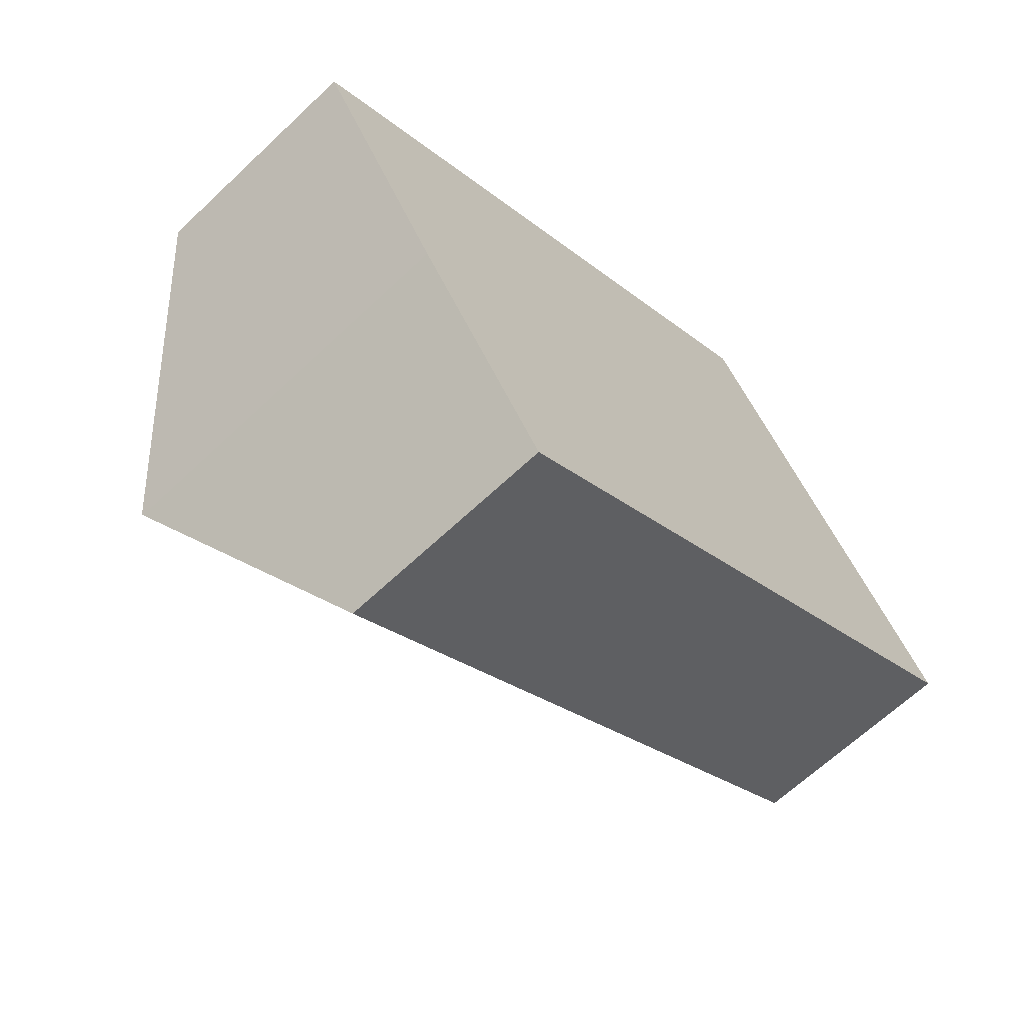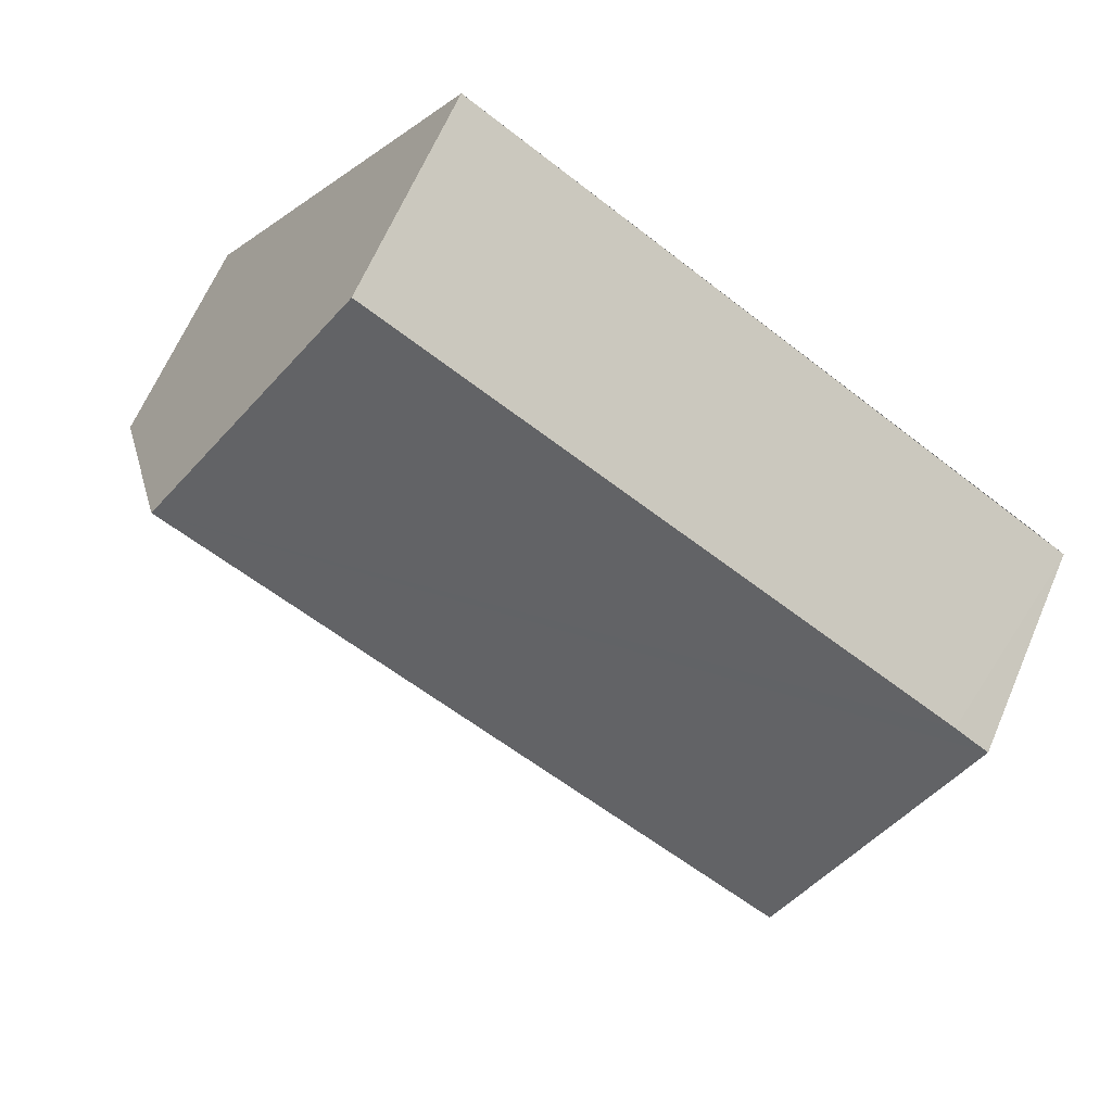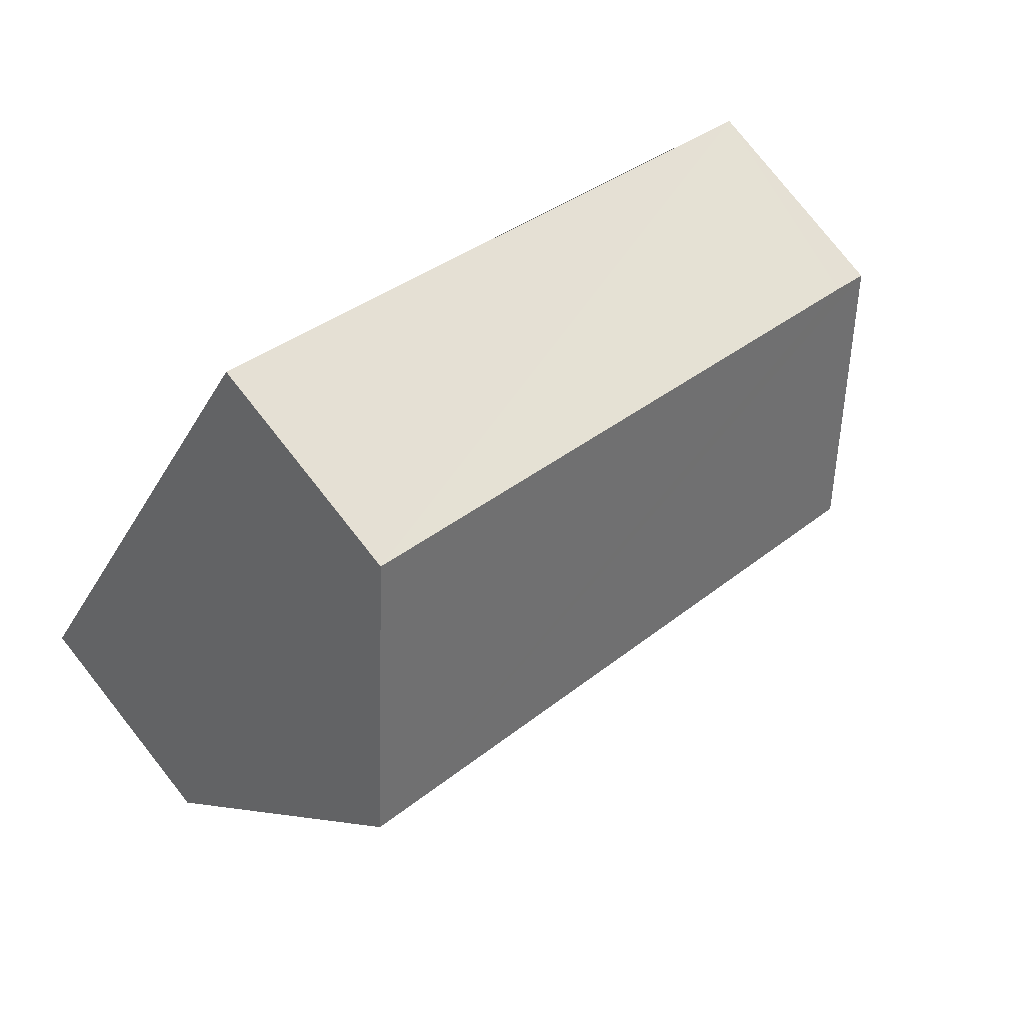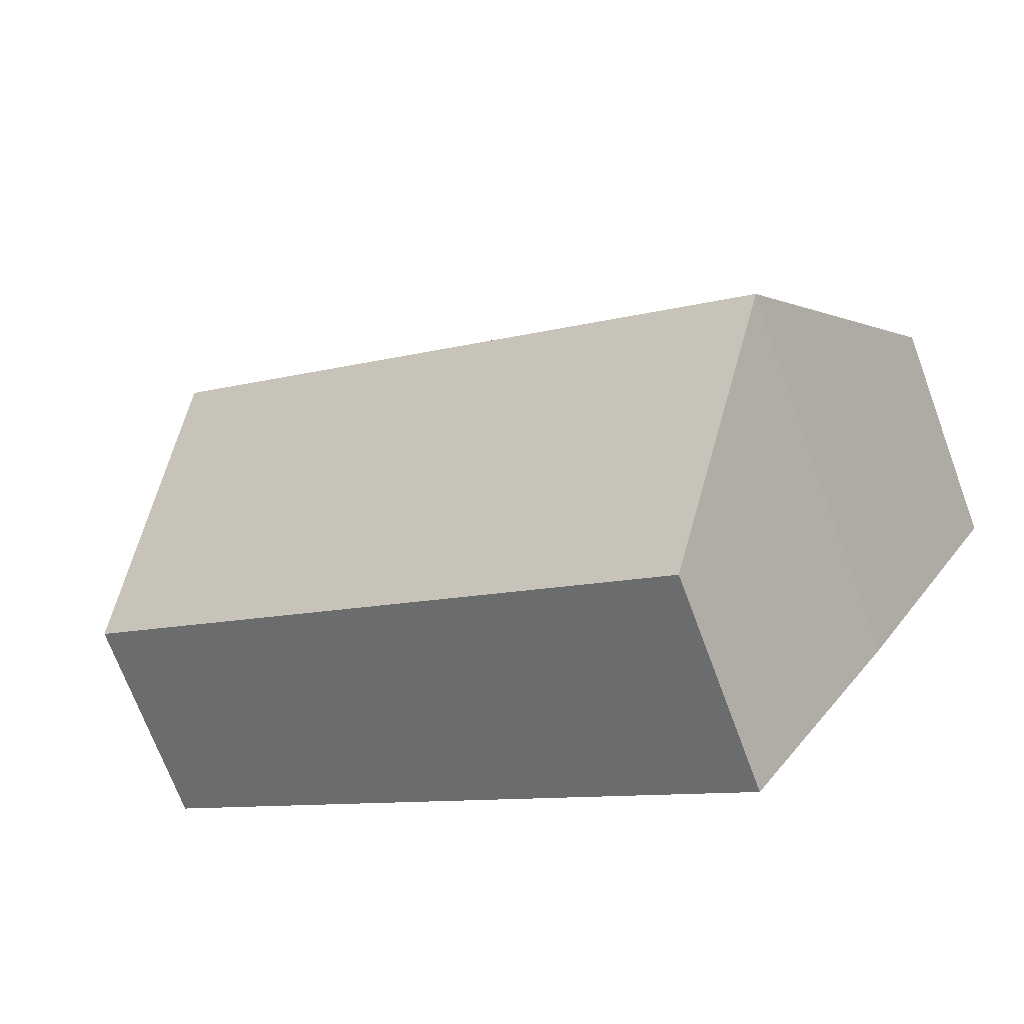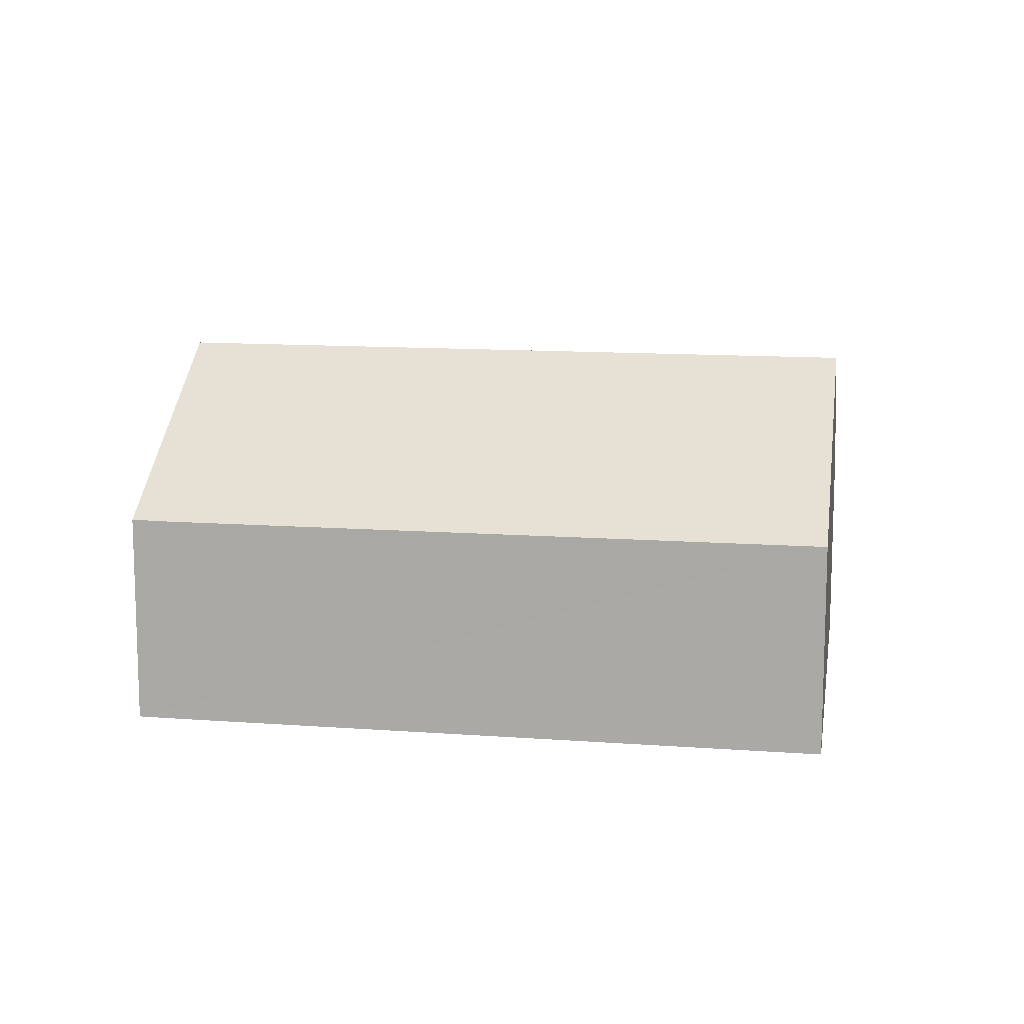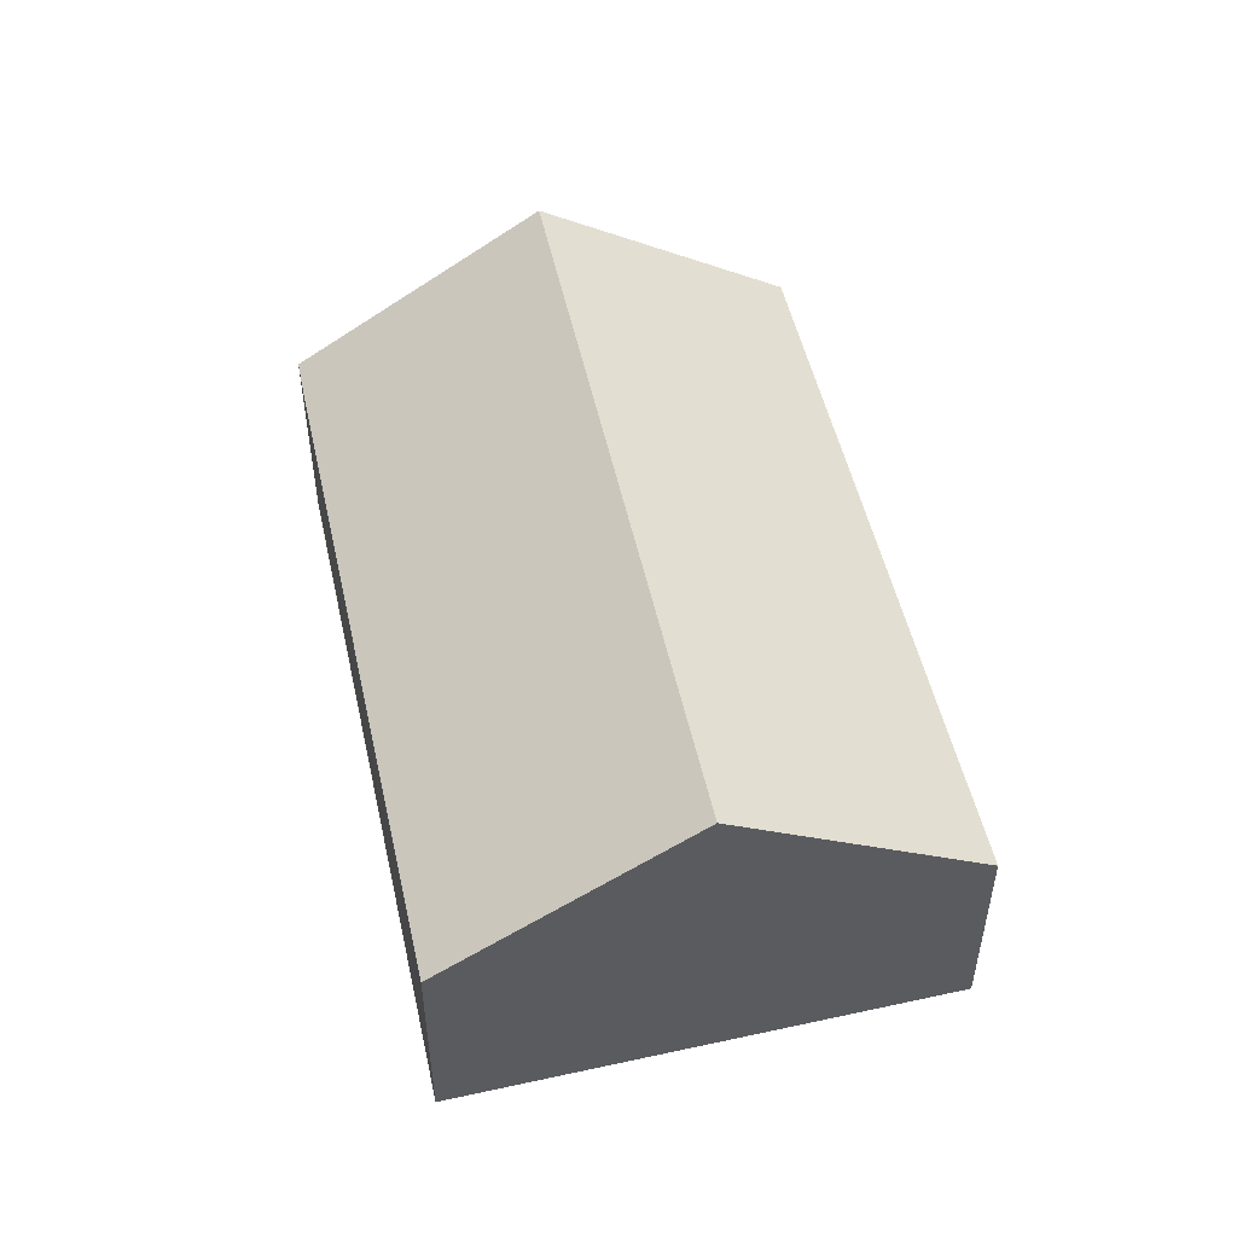
<metadata>
{"format":"obj","ext":"obj","renderer":"f3d","projection":"perspective","resolution":1024,"background":"white","views":[{"elev":-64.9,"azim":-46.4,"up":"+Z"},{"elev":64.7,"azim":-156.8,"up":"+Z"},{"elev":78.9,"azim":141.6,"up":"+Z"},{"elev":-70.7,"azim":-159.6,"up":"+Z"},{"elev":12.1,"azim":-23.3,"up":"+Y"},{"elev":52.3,"azim":44.1,"up":"+Y"}]}
</metadata>
<code>
v  13.01 3.826 -2.226
v  13.21 6.622 3.351
v  15.68 3.808 -0.499
v  4.93 3.88 -7.453
v  2.425 6.606 -3.803
v  2.411 6.622 -3.781
v  0 3.86 2.364e-16
v  0.629 3.853 0.43
v  10.8 3.86 7.129
v  2.425 2.329e-16 -3.803
v  0 0 0
v  2.411 2.315e-16 -3.781
v  4.93 4.564e-16 -7.453
v  10.8 -4.365e-16 7.129
v  0.629 -2.633e-17 0.43
v  13.21 -2.052e-16 3.351
v  15.68 3.055e-17 -0.499
v  13.01 1.363e-16 -2.226
g defaultobject
f 1 2 3
f 2 1 4
f 2 4 5
f 2 5 6
f 7 2 6
f 2 7 8
f 2 8 9
f 5 7 6
f 7 5 10
f 7 10 11
f 11 10 12
f 4 10 5
f 10 4 13
f 11 8 7
f 8 11 9
f 9 11 14
f 14 11 15
f 14 2 9
f 2 14 3
f 3 14 16
f 3 16 17
f 17 1 3
f 1 17 4
f 4 17 18
f 4 18 13
f 15 16 14
f 16 15 11
f 16 11 12
f 16 12 17
f 17 12 10
f 17 10 13
f 17 13 18

</code>
